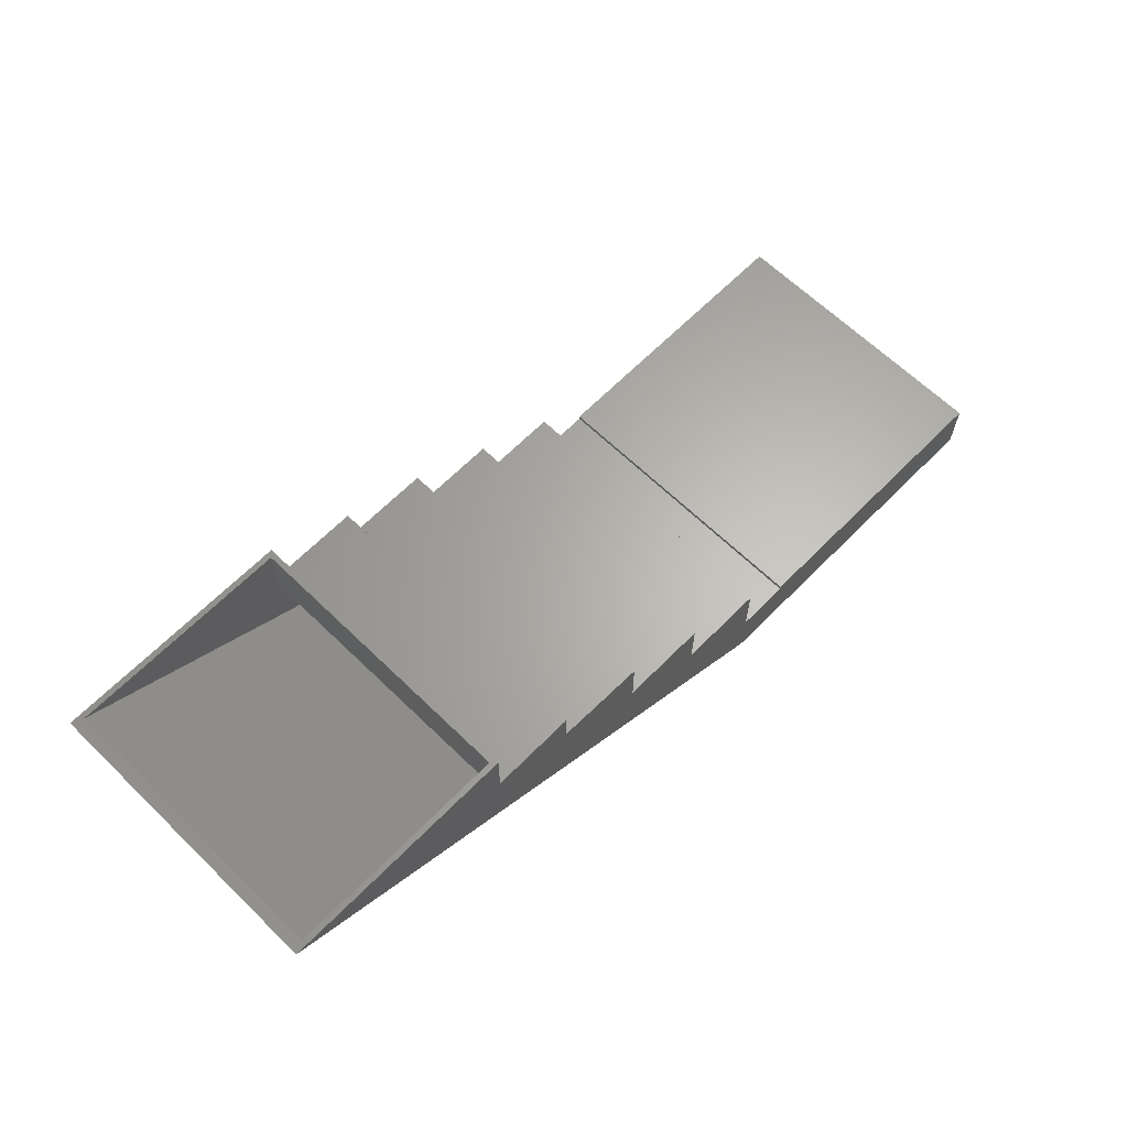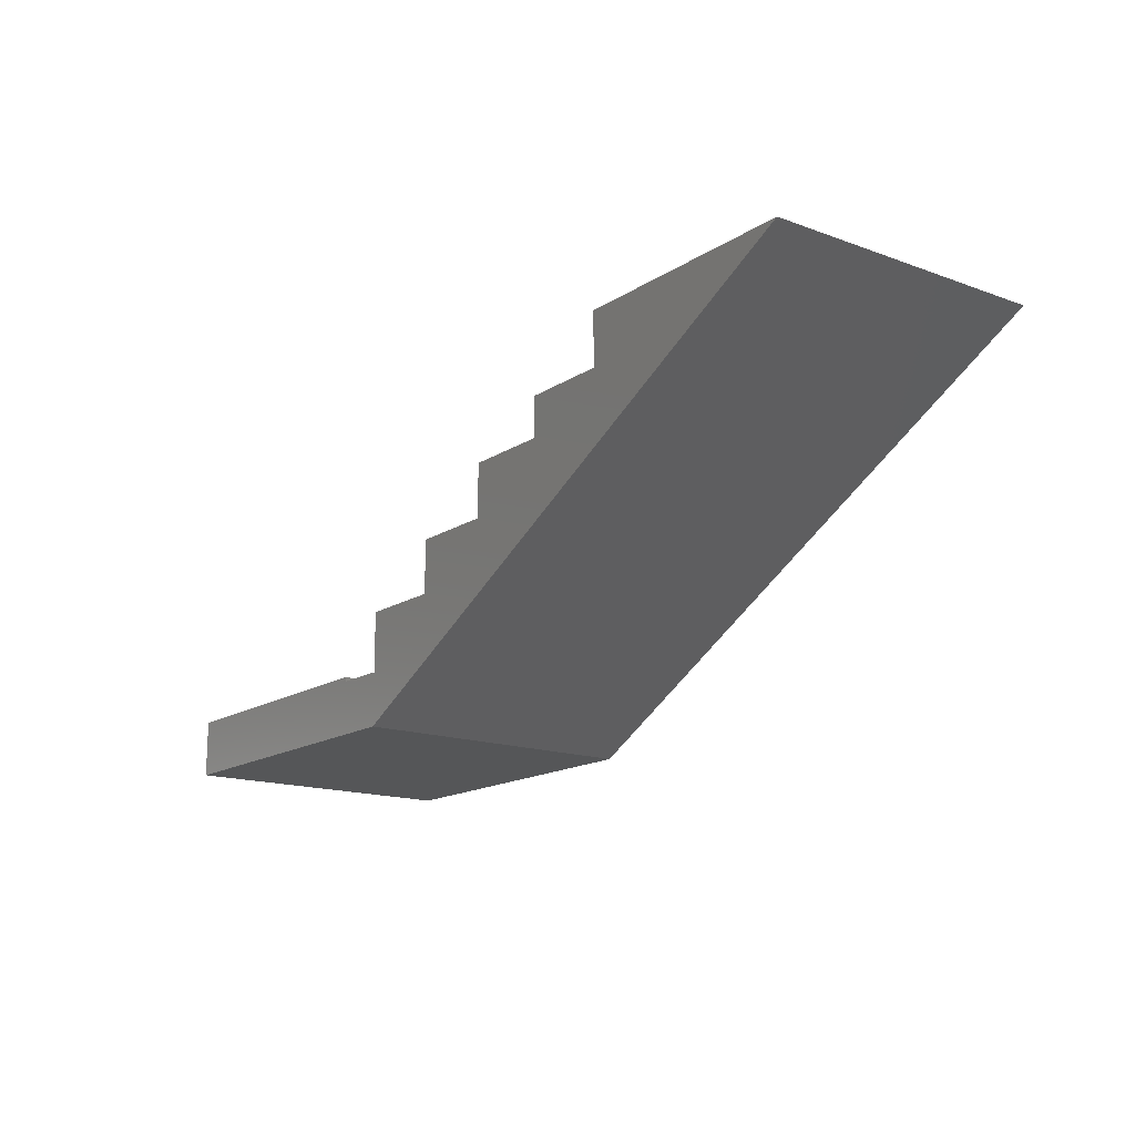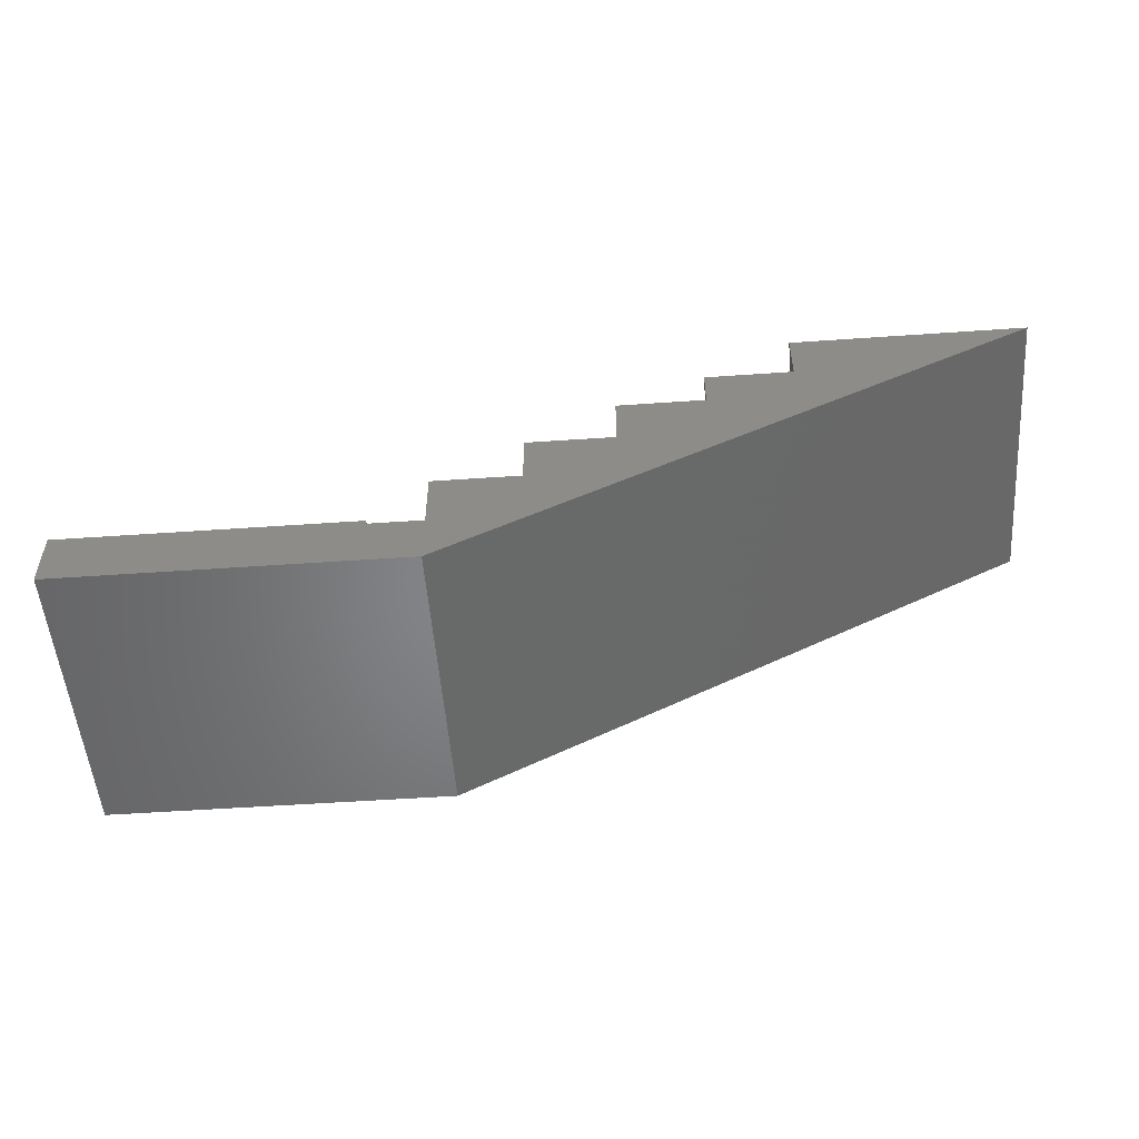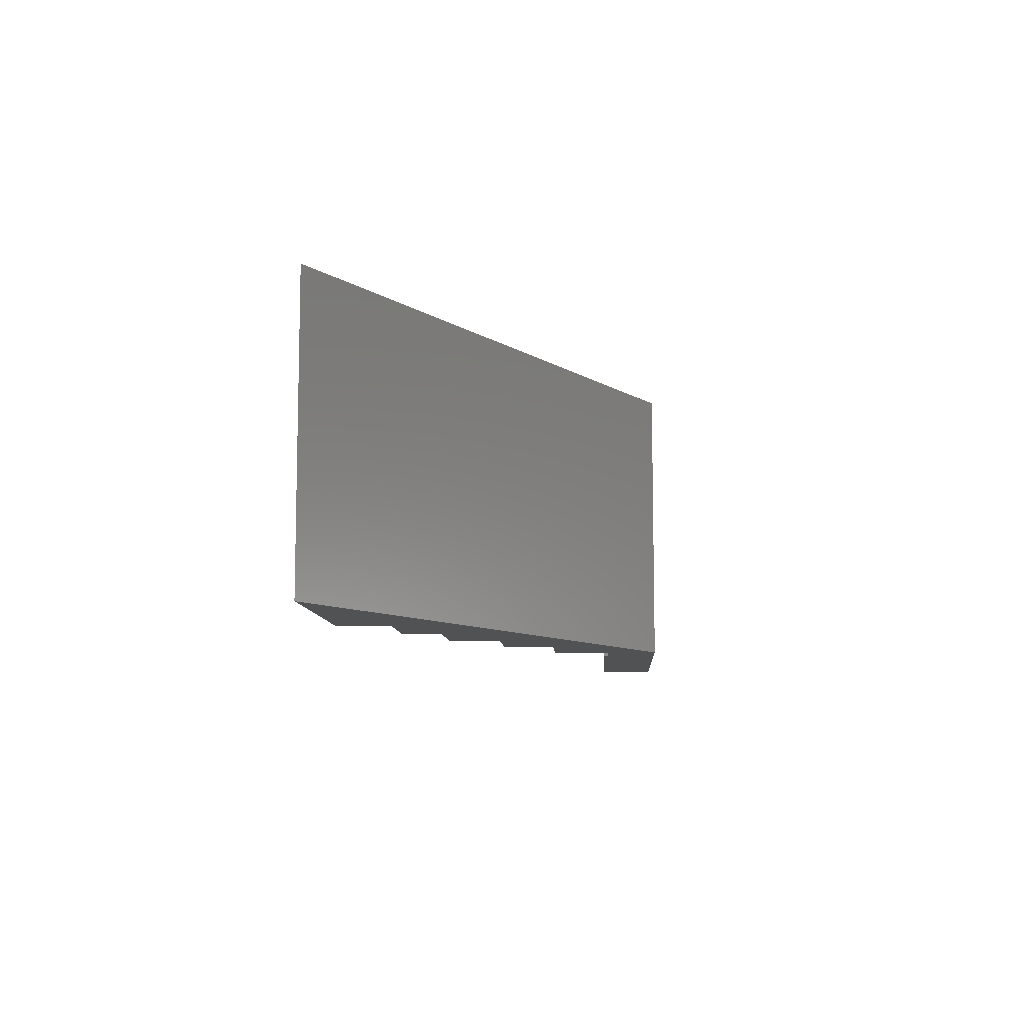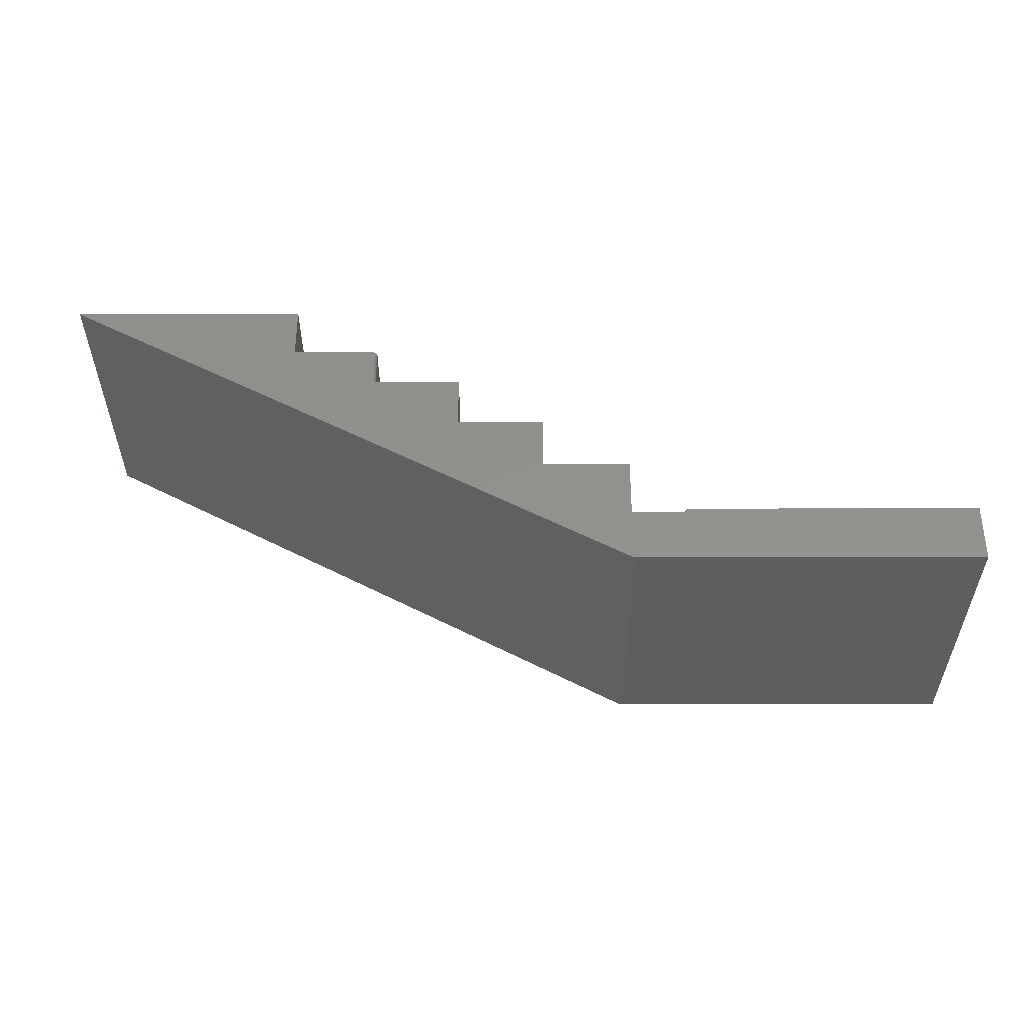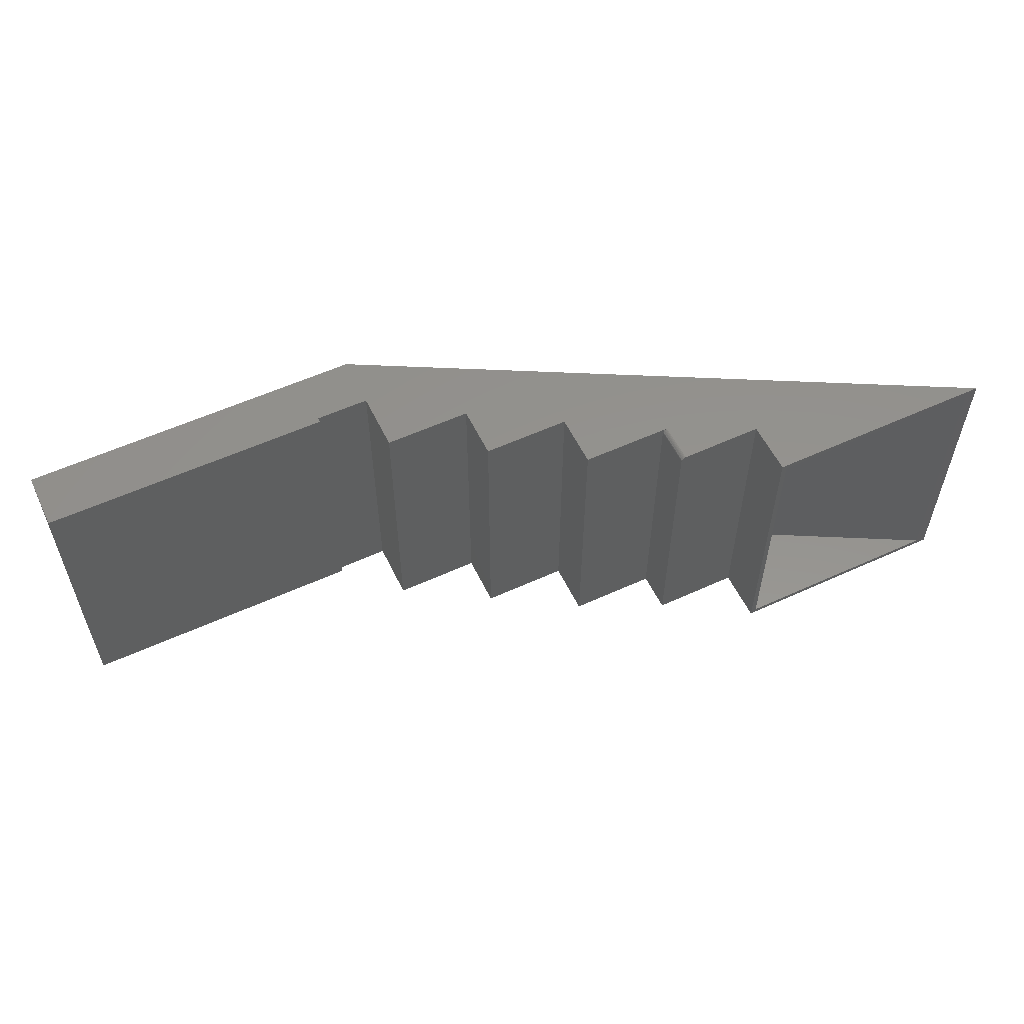
<metadata>
{"format":"stl","ext":"stl","renderer":"f3d","projection":"perspective","resolution":1024,"background":"white","views":[{"elev":64.2,"azim":134.4,"up":"+Z"},{"elev":-15.7,"azim":52.8,"up":"+Z"},{"elev":-52.3,"azim":4.3,"up":"+Z"},{"elev":-8.8,"azim":93.0,"up":"+Y"},{"elev":-35.3,"azim":-179.9,"up":"+Z"},{"elev":56.2,"azim":-25.6,"up":"+Y"}]}
</metadata>
<code>
# stl→obj: 76 verts, 144 faces
v -0.2505 -0.2109 -0.1953
v -0.2505 0.2109 -0.1953
v 0.5938 -0.2109 0.2608
v 0.5938 0.2109 0.2608
v 0.2541 -0.2109 0.1831
v 0.2541 -0.2109 0.2608
v 0.128 -0.2109 0.1249
v 0.128 -0.2109 0.1831
v 0.001809 -0.2109 0.04729
v 0.001809 -0.2109 0.1249
v -0.1243 -0.2109 -0.03035
v -0.1243 -0.2109 0.04729
v -0.2505 -0.2109 -0.1177
v -0.2505 -0.2109 -0.03035
v -0.3281 -0.2109 -0.1177
v -0.3281 -0.2109 -0.1109
v -0.75 -0.2109 -0.1109
v -0.75 -0.2109 -0.1953
v -0.75 0.2109 -0.1953
v -0.2505 0.2109 -0.1177
v -0.1243 0.2109 -0.03035
v -0.2505 0.2109 -0.03035
v 0.2541 0.2109 0.2608
v 0.2541 0.2109 0.1831
v -0.3281 0.2109 -0.1177
v -0.75 0.2109 -0.1109
v -0.3281 0.2109 -0.1109
v 0.001809 0.2109 0.04729
v 0.001809 0.2109 0.1249
v 0.1358 0.2109 0.1249
v -0.1243 0.2109 0.04729
v 0.1358 0.2109 0.1831
v 0.128 0.2031 0.1831
v 0.1293 0.2075 0.1831
v 0.1281 0.2046 0.1831
v 0.1286 0.2061 0.1831
v 0.1314 0.2096 0.1831
v 0.1342 0.2108 0.1831
v 0.1328 0.2103 0.1831
v 0.1302 0.2086 0.1831
v 0.128 0.2031 0.1249
v 0.1281 0.2046 0.1249
v 0.1286 0.2061 0.1249
v 0.1293 0.2075 0.1249
v 0.1302 0.2086 0.1249
v 0.1342 0.2108 0.1249
v 0.1328 0.2103 0.1249
v 0.1314 0.2096 0.1249
v 0.5773 -0.2031 0.2608
v 0.2619 -0.2031 0.2608
v 0.2619 0.2031 0.2608
v 0.5773 0.2031 0.2608
v -0.2525 -0.2031 -0.1875
v -0.2525 0.2031 -0.1875
v 0.2619 0.2031 0.1753
v 0.2619 -0.2031 0.1753
v 0.1358 0.2031 0.1171
v 0.1358 0.2031 0.1753
v 0.009622 0.2031 0.03947
v 0.009622 0.2031 0.1171
v -0.1165 0.2031 -0.03816
v -0.1165 0.2031 0.03947
v -0.2427 0.2031 -0.1255
v -0.2427 0.2031 -0.03816
v -0.3203 0.2031 -0.1255
v -0.3203 0.2031 -0.1875
v 0.1358 -0.2031 0.1753
v 0.1358 -0.2031 0.1171
v 0.009622 -0.2031 0.1171
v 0.009622 -0.2031 0.03947
v -0.1165 -0.2031 0.03947
v -0.1165 -0.2031 -0.03816
v -0.2427 -0.2031 -0.03816
v -0.2427 -0.2031 -0.1255
v -0.3203 -0.2031 -0.1875
v -0.3203 -0.2031 -0.1255
f 1 2 3
f 3 2 4
f 5 3 6
f 7 5 8
f 9 7 10
f 11 9 12
f 13 11 14
f 15 16 17
f 15 17 18
f 15 18 1
f 15 1 13
f 1 3 5
f 1 5 7
f 1 7 9
f 1 9 11
f 1 11 13
f 19 2 18
f 18 2 1
f 2 20 21
f 20 22 21
f 23 4 24
f 25 20 2
f 25 2 19
f 25 19 26
f 25 26 27
f 28 29 30
f 28 30 2
f 28 2 21
f 28 21 31
f 32 24 30
f 30 24 4
f 30 4 2
f 27 26 16
f 16 26 17
f 26 19 17
f 17 19 18
f 25 27 15
f 15 27 16
f 20 25 13
f 13 25 15
f 29 28 10
f 10 28 9
f 33 34 35
f 34 36 35
f 37 24 32
f 37 32 38
f 37 38 39
f 5 24 37
f 5 37 40
f 5 40 34
f 5 34 33
f 5 33 8
f 33 41 8
f 8 41 7
f 29 10 7
f 29 7 41
f 29 41 42
f 29 42 43
f 29 43 44
f 29 44 45
f 32 30 38
f 38 30 46
f 38 46 39
f 39 46 47
f 39 47 37
f 37 47 48
f 37 48 40
f 40 48 45
f 40 45 34
f 34 45 44
f 34 44 36
f 36 44 43
f 36 43 35
f 35 43 42
f 35 42 33
f 33 42 41
f 6 3 49
f 6 49 50
f 6 50 51
f 23 6 51
f 23 51 52
f 23 52 4
f 4 52 3
f 3 52 49
f 53 49 54
f 54 49 52
f 51 50 55
f 55 50 56
f 55 52 51
f 57 55 58
f 59 57 60
f 61 59 62
f 63 61 64
f 54 52 55
f 54 55 57
f 54 57 59
f 54 59 61
f 54 61 63
f 54 63 65
f 54 65 66
f 50 49 56
f 67 56 68
f 69 68 70
f 71 70 72
f 73 72 74
f 53 75 76
f 53 76 74
f 53 74 72
f 53 72 70
f 53 70 68
f 53 68 56
f 53 56 49
f 66 75 54
f 54 75 53
f 55 56 58
f 58 56 67
f 58 67 57
f 57 67 68
f 57 68 60
f 60 68 69
f 60 69 59
f 59 69 70
f 59 70 62
f 62 70 71
f 62 71 61
f 61 71 72
f 61 72 64
f 64 72 73
f 64 73 63
f 63 73 74
f 63 74 65
f 65 74 76
f 65 76 66
f 66 76 75
f 22 20 14
f 14 20 13
f 21 22 11
f 11 22 14
f 31 21 12
f 12 21 11
f 28 31 9
f 9 31 12
f 23 24 6
f 6 24 5

</code>
